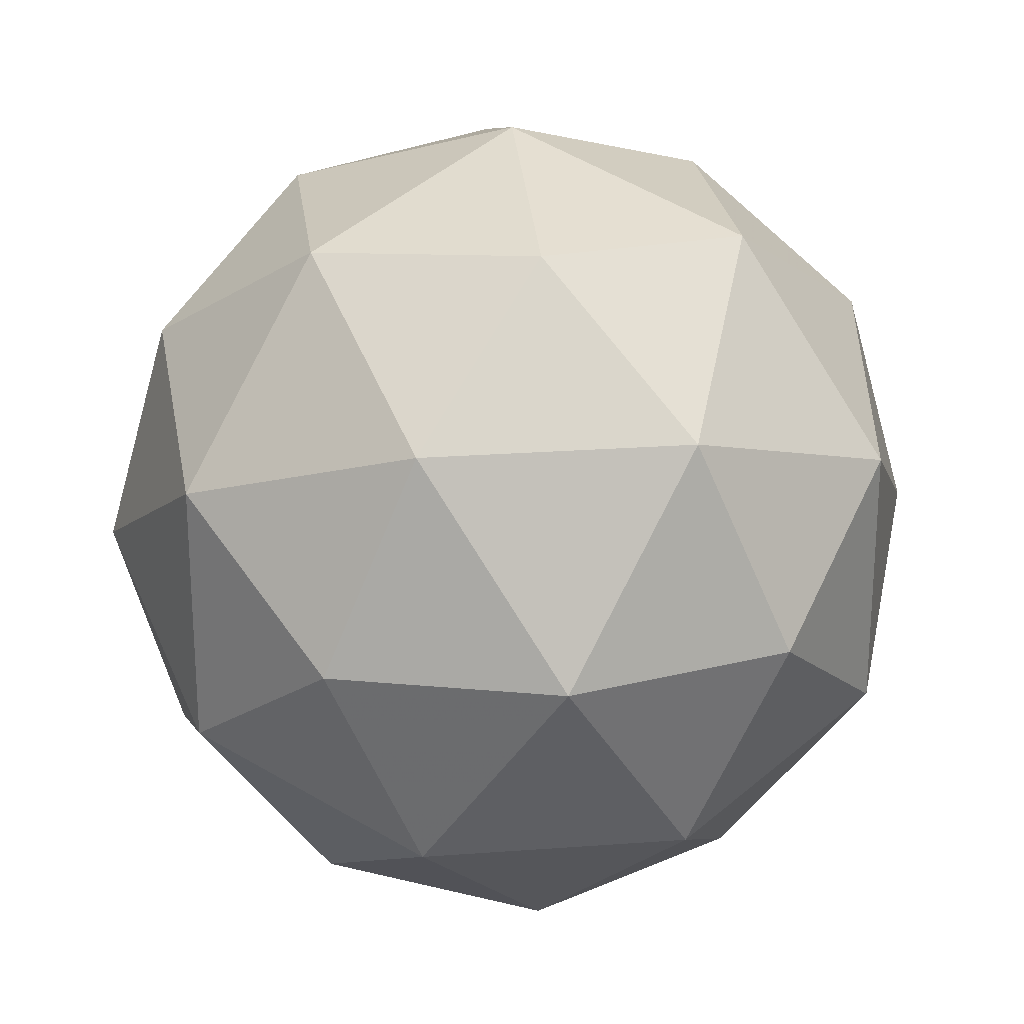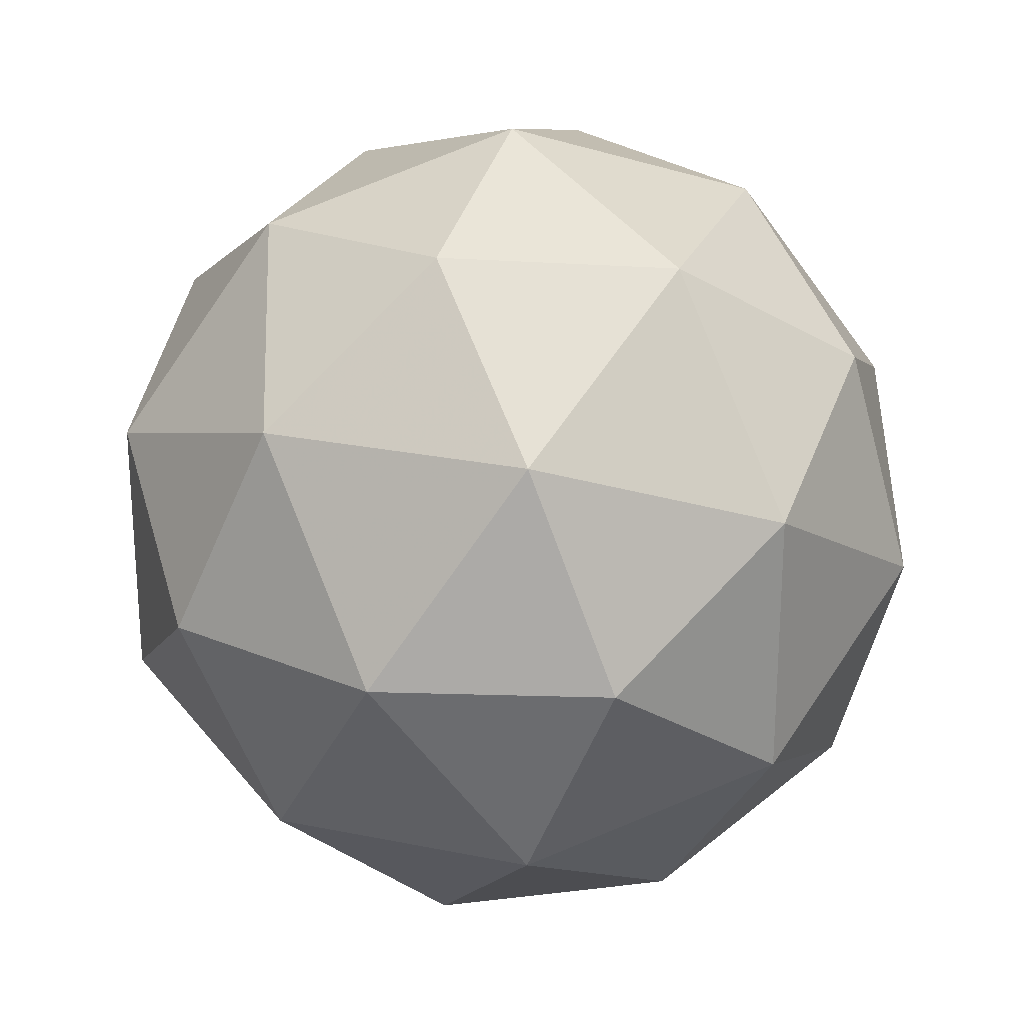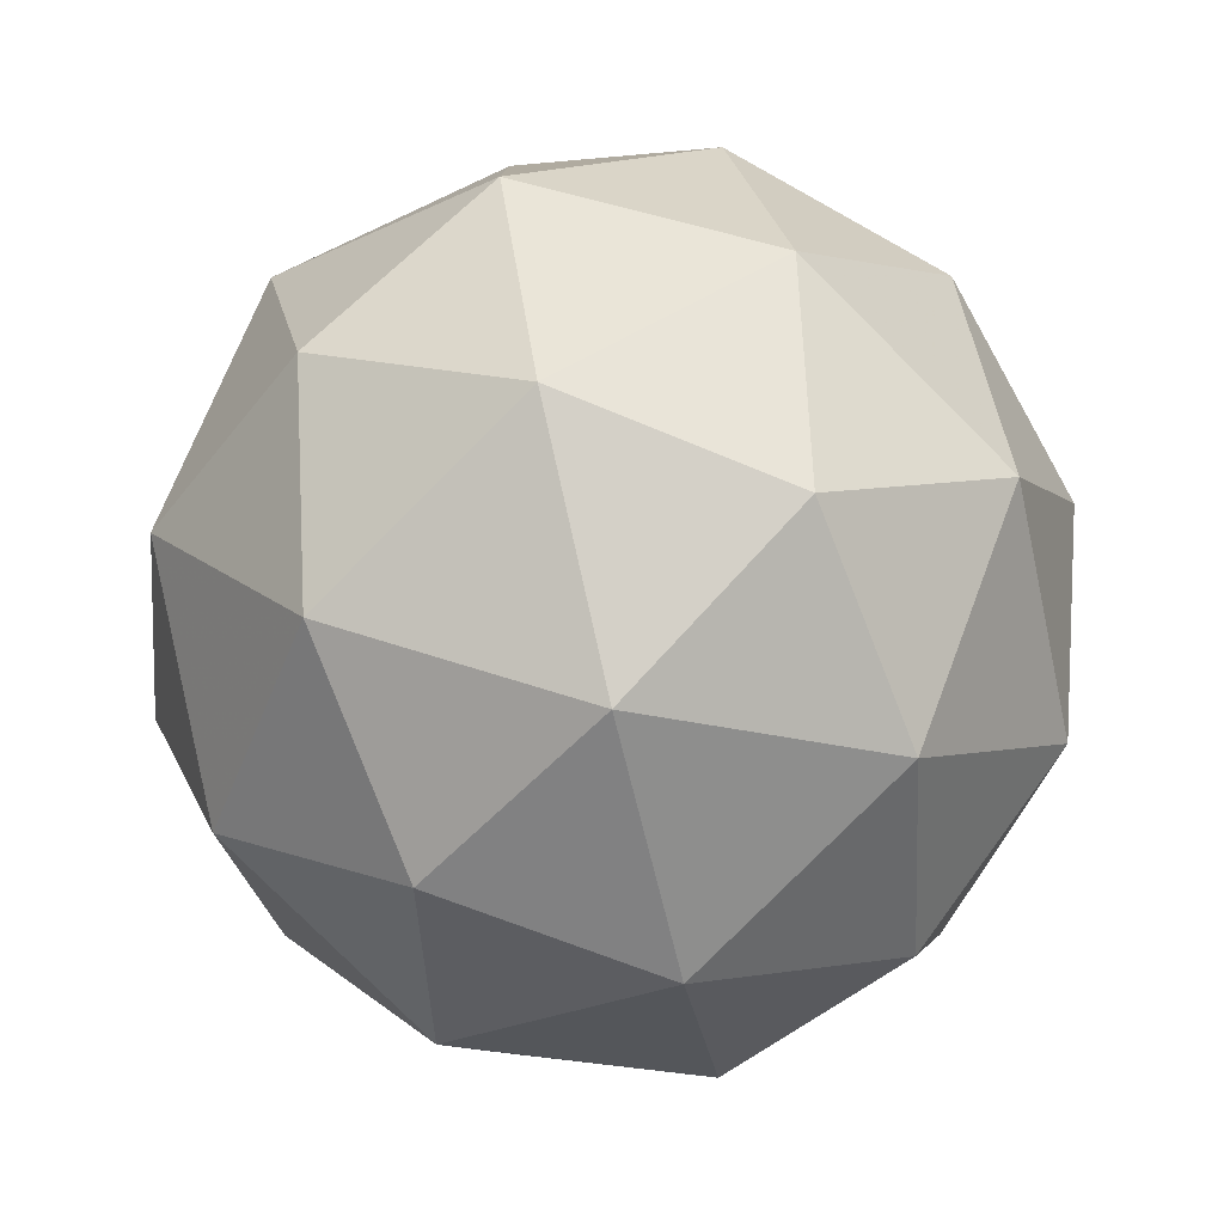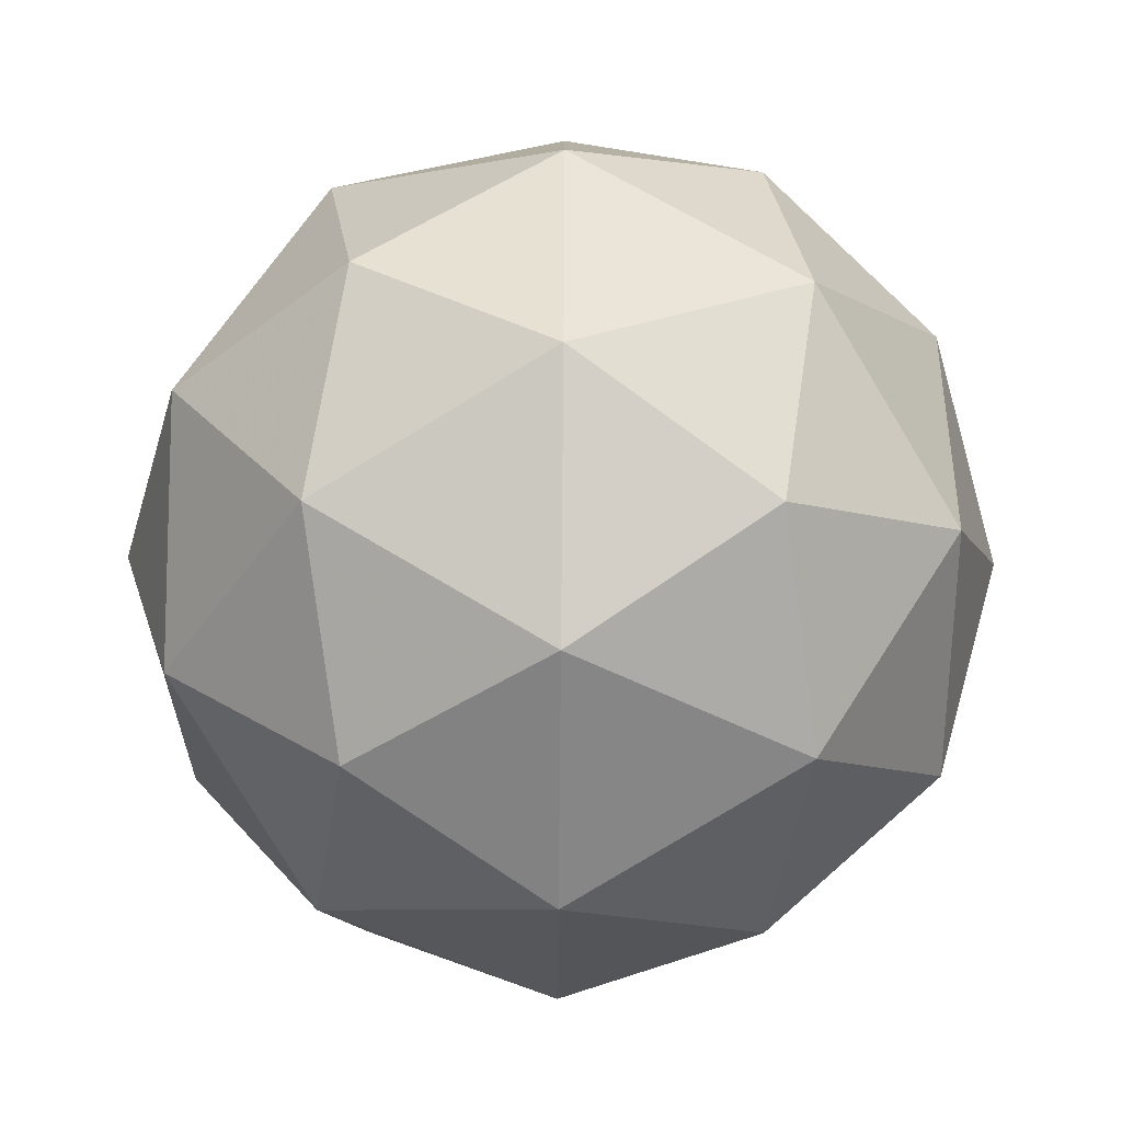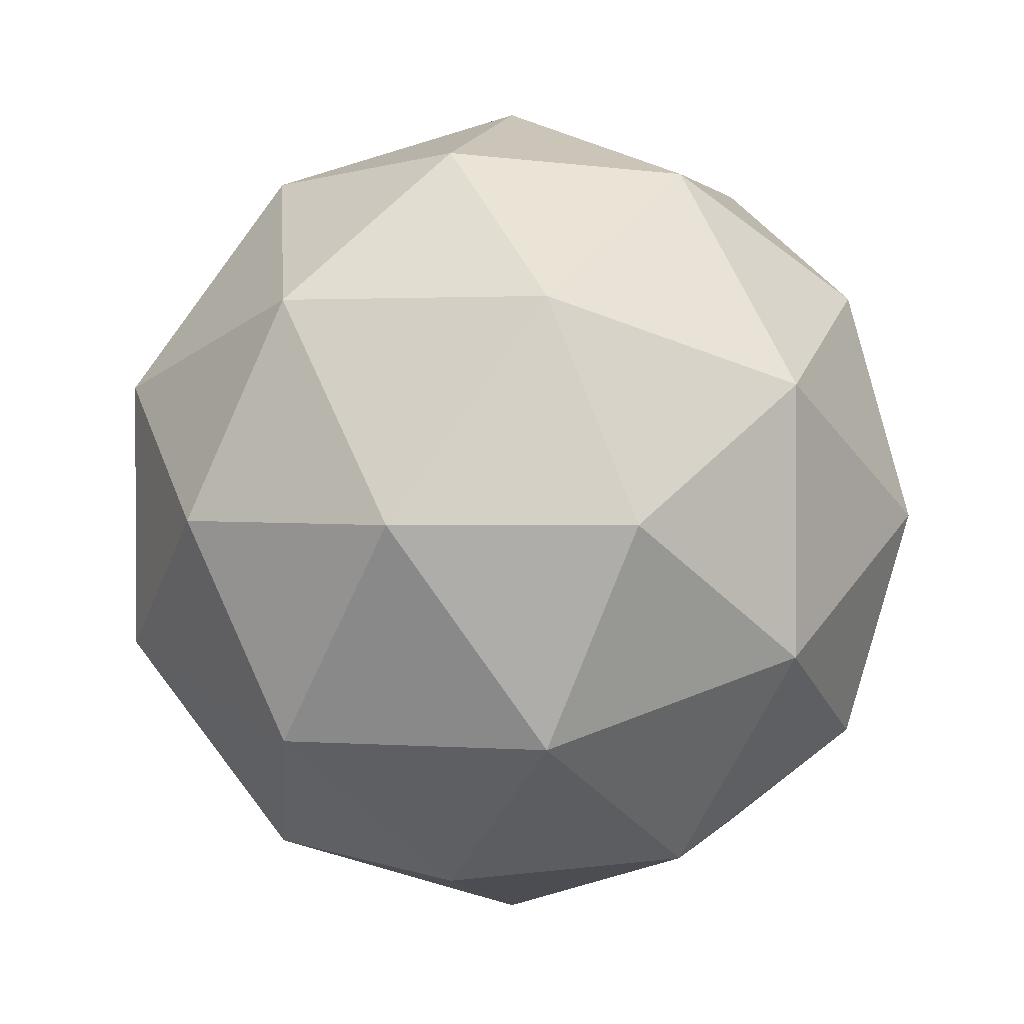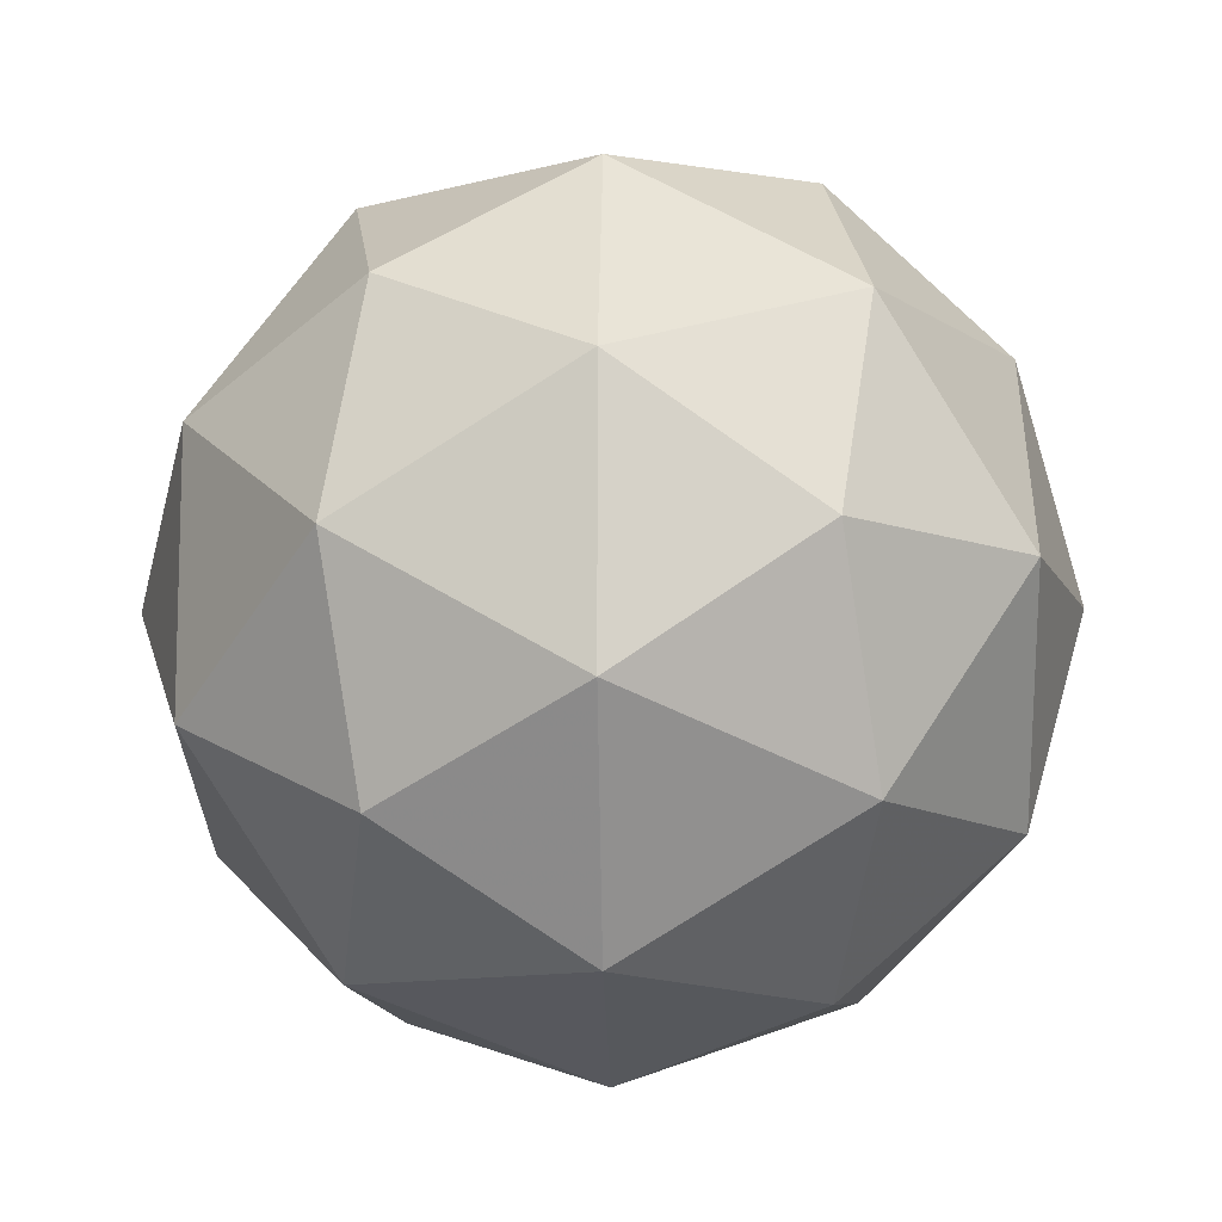
<metadata>
{"format":"obj","ext":"obj","renderer":"f3d","projection":"perspective","resolution":1024,"background":"white","views":[{"elev":23.9,"azim":141.2,"up":"+Z"},{"elev":24.7,"azim":166.9,"up":"+Z"},{"elev":-79.9,"azim":103.4,"up":"+Z"},{"elev":-79.9,"azim":89.5,"up":"+Z"},{"elev":1.7,"azim":164.1,"up":"+Z"},{"elev":-11.2,"azim":-88.5,"up":"+Z"}]}
</metadata>
<code>
g BAGR-i9-g130-s1553
v 4978 3788 -5568
v 5067 3819 -5503
v 4944 3819 -5463
v 5130 3904 -5458
v 5156 3887 -5568
v 4867 3819 -5568
v 4944 3819 -5673
v 5067 3819 -5633
v 5178 3998 -5503
v 4920 3904 -5389
v 5033 3887 -5398
v 4978 3998 -5358
v 4790 3904 -5568
v 4833 3887 -5463
v 4778 3998 -5503
v 4920 3904 -5747
v 4833 3887 -5673
v 4854 3998 -5738
v 5130 3904 -5679
v 5033 3887 -5738
v 5101 3998 -5738
v 5101 3998 -5398
v 4854 3998 -5398
v 4778 3998 -5633
v 4978 3998 -5778
v 5178 3998 -5633
v 5036 4091 -5389
v 5122 4108 -5463
v 5012 4176 -5463
v 4826 4091 -5458
v 4923 4108 -5398
v 4889 4176 -5503
v 4826 4091 -5679
v 4799 4108 -5568
v 4889 4176 -5633
v 5036 4091 -5747
v 4923 4108 -5738
v 5012 4176 -5673
v 5166 4091 -5568
v 5122 4108 -5673
v 5088 4176 -5568
v 4978 4208 -5568
f 1 2 3
f 4 2 5
f 1 3 6
f 1 6 7
f 1 7 8
f 4 5 9
f 10 11 12
f 13 14 15
f 16 17 18
f 19 20 21
f 4 9 22
f 10 12 23
f 13 15 24
f 16 18 25
f 19 21 26
f 27 28 29
f 30 31 32
f 33 34 35
f 36 37 38
f 39 40 41
f 41 38 42
f 41 40 38
f 40 36 38
f 38 35 42
f 38 37 35
f 37 33 35
f 35 32 42
f 35 34 32
f 34 30 32
f 32 29 42
f 32 31 29
f 31 27 29
f 29 41 42
f 29 28 41
f 28 39 41
f 26 40 39
f 26 21 40
f 21 36 40
f 25 37 36
f 25 18 37
f 18 33 37
f 24 34 33
f 24 15 34
f 15 30 34
f 23 31 30
f 23 12 31
f 12 27 31
f 22 28 27
f 22 9 28
f 9 39 28
f 21 25 36
f 21 20 25
f 20 16 25
f 18 24 33
f 18 17 24
f 17 13 24
f 15 23 30
f 15 14 23
f 14 10 23
f 12 22 27
f 12 11 22
f 11 4 22
f 9 26 39
f 9 5 26
f 5 19 26
f 8 20 19
f 8 7 20
f 7 16 20
f 7 17 16
f 7 6 17
f 6 13 17
f 6 14 13
f 6 3 14
f 3 10 14
f 5 8 19
f 5 2 8
f 2 1 8
f 3 11 10
f 3 2 11
f 2 4 11
f 2 4 11

</code>
